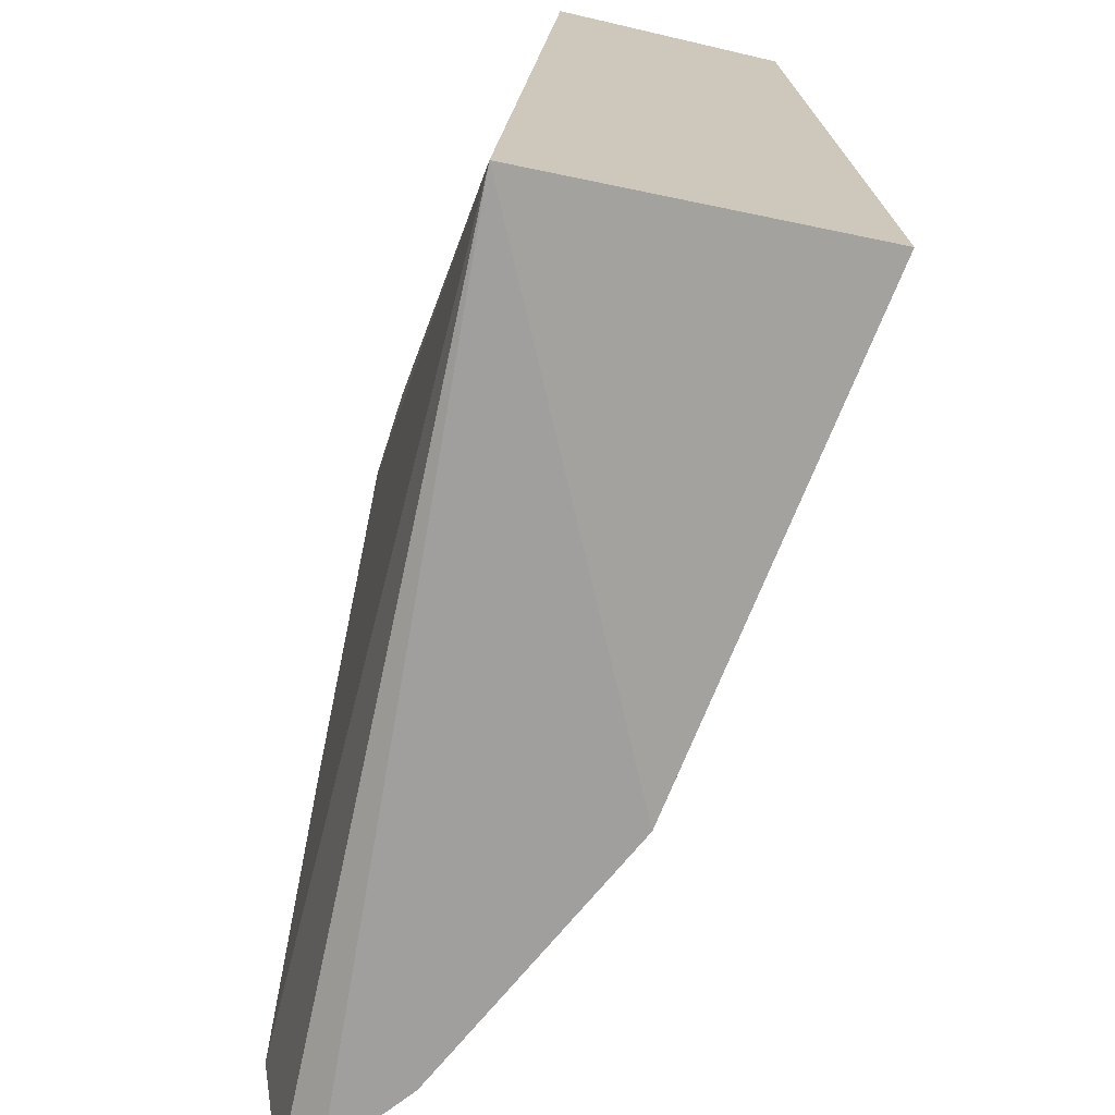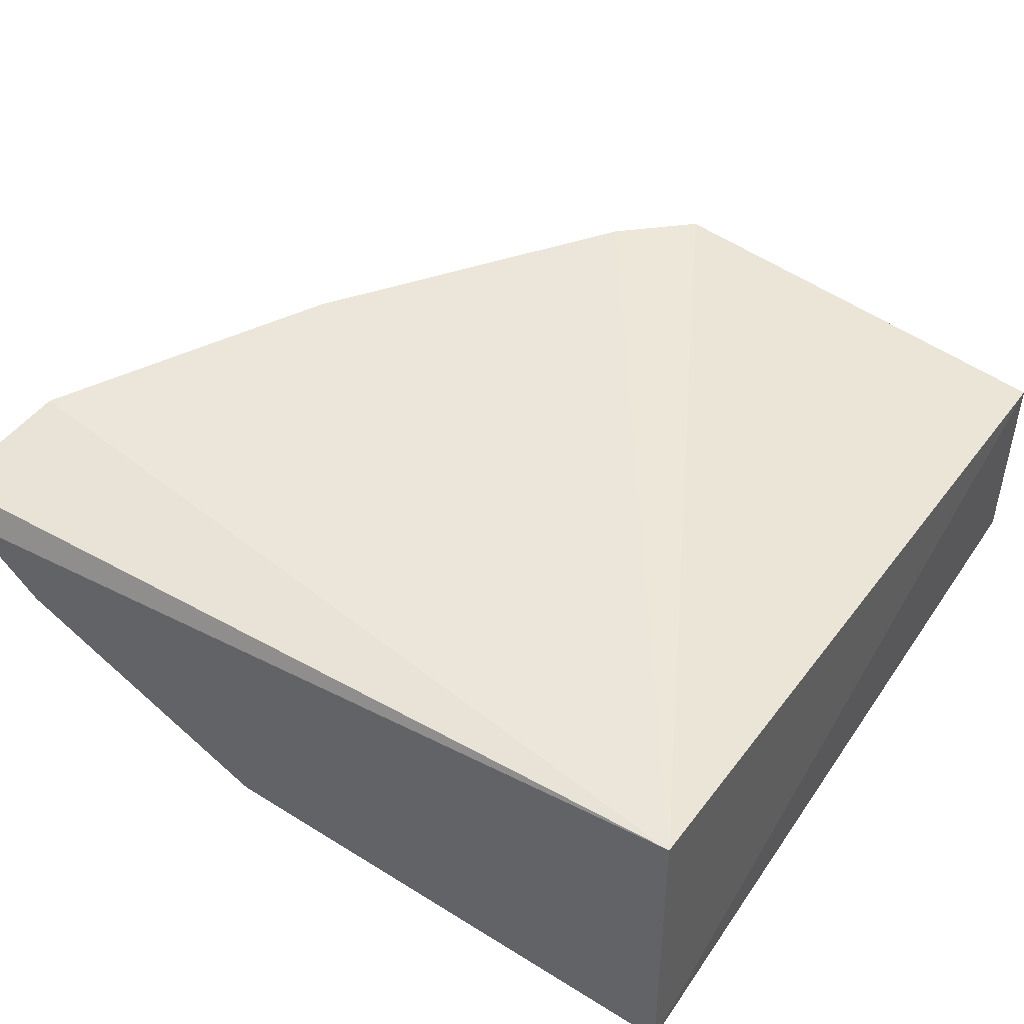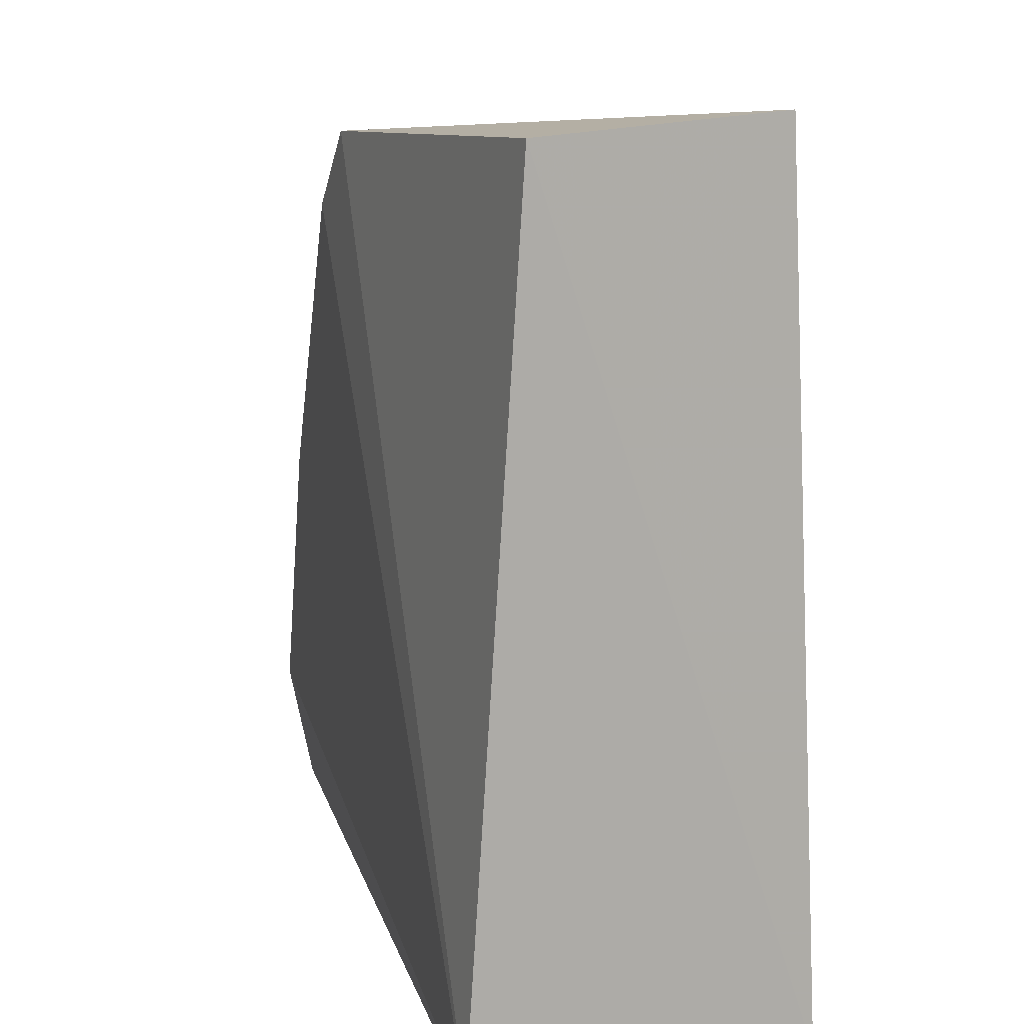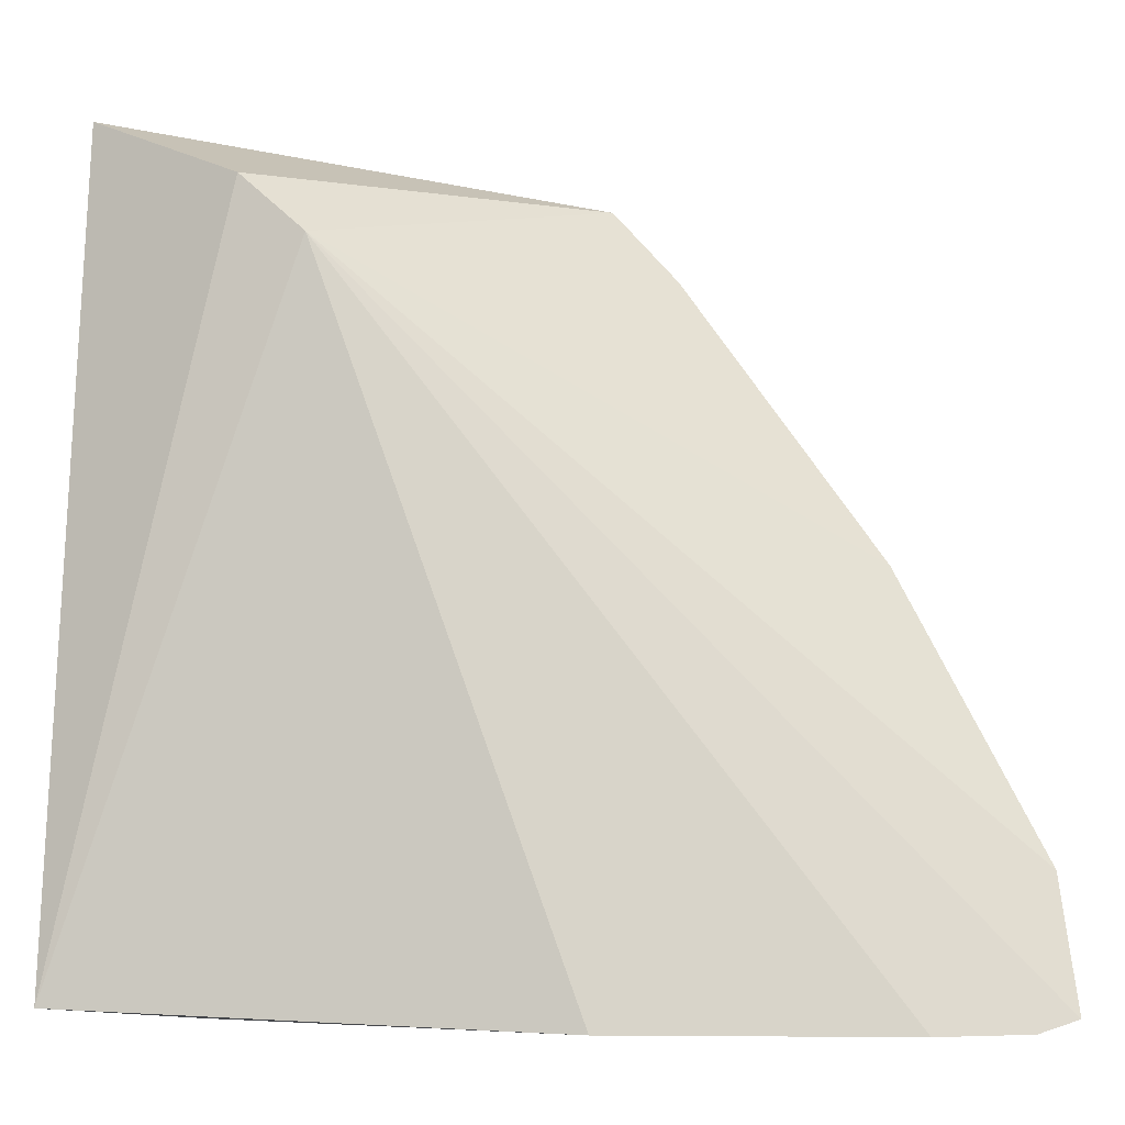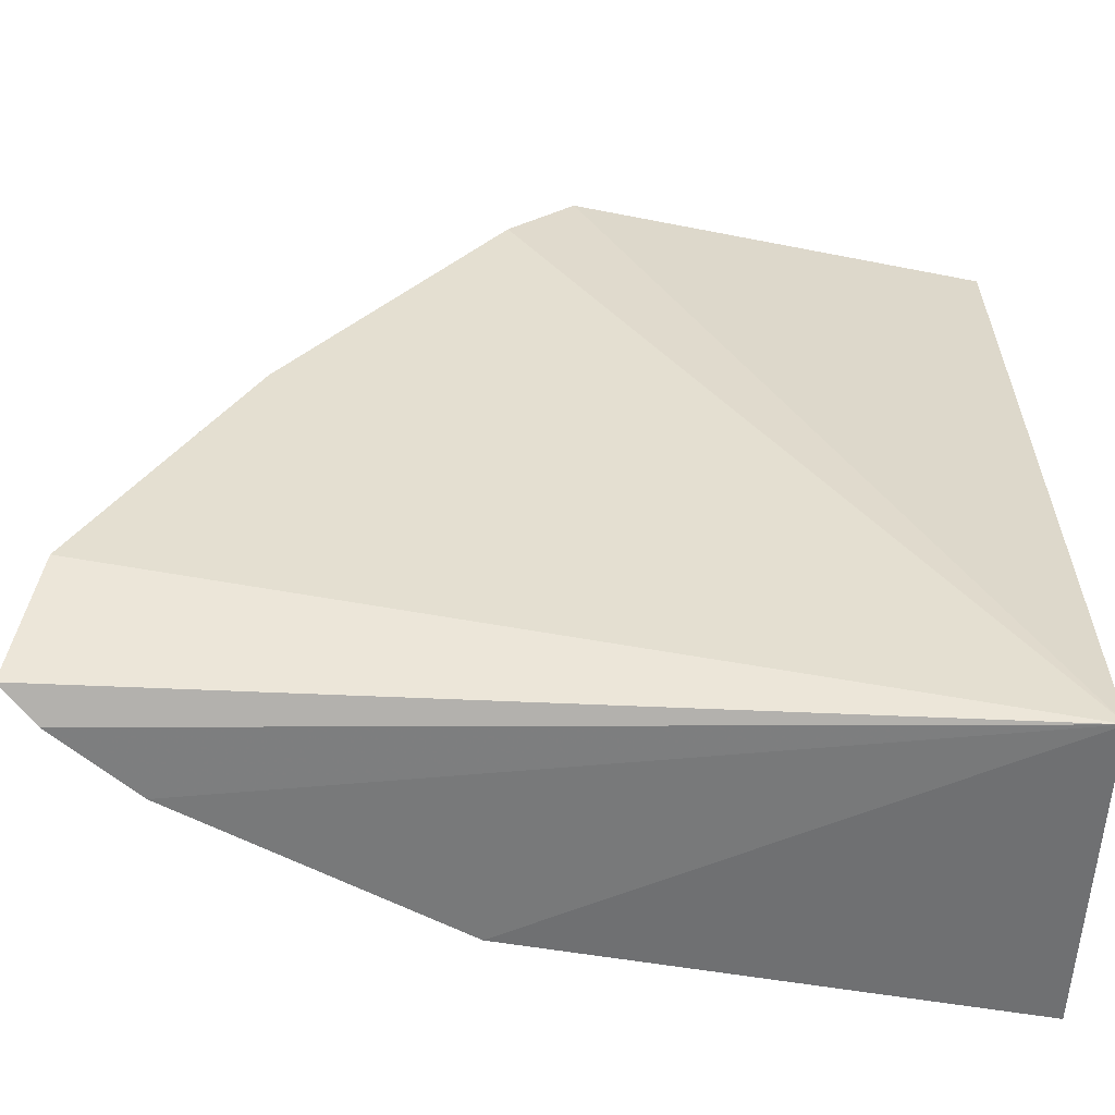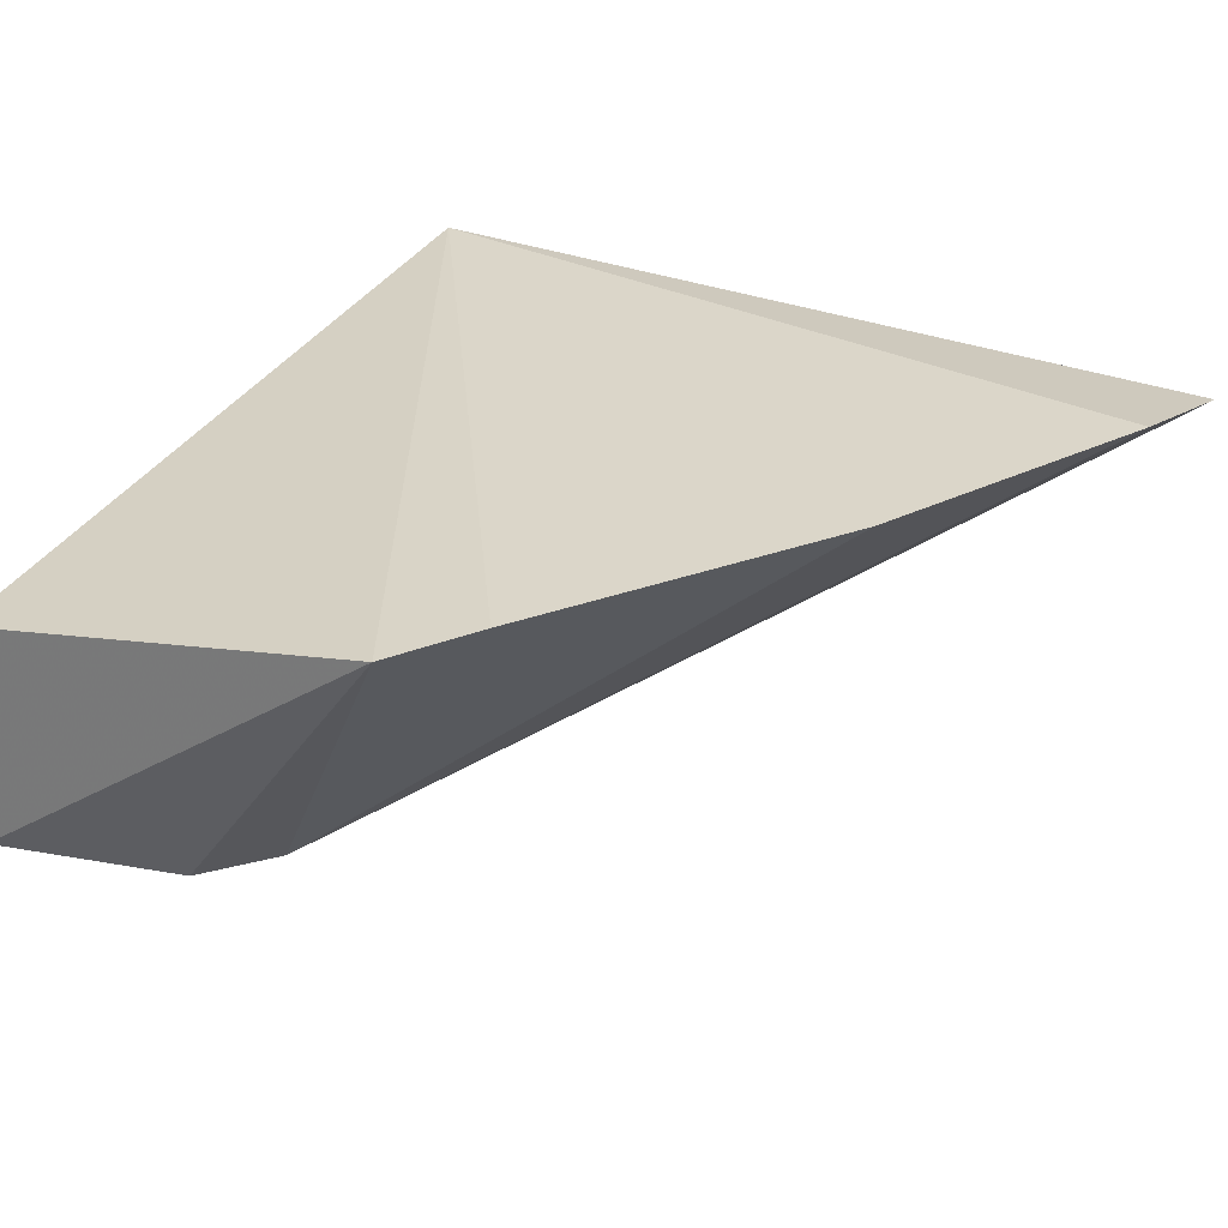
<metadata>
{"format":"obj","ext":"obj","renderer":"f3d","projection":"perspective","resolution":1024,"background":"white","views":[{"elev":-70.1,"azim":-101.5,"up":"+Z"},{"elev":44.1,"azim":-147.0,"up":"+Y"},{"elev":13.5,"azim":-102.6,"up":"+Z"},{"elev":-10.1,"azim":20.7,"up":"+Z"},{"elev":-55.9,"azim":177.8,"up":"+Z"},{"elev":33.0,"azim":28.9,"up":"+Y"}]}
</metadata>
<code>
v 0.04187 -0.2683 0.007761
v 0.1846 -0.2025 -0.1505
v 0.09242 -0.1982 0.01476
v 0.004888 -0.2156 0.02015
v 0.004936 -0.2704 -0.1485
v 0.004426 -0.2045 -0.1498
v 0.006719 -0.2626 0.02396
v 0.1491 -0.1962 -0.06281
v 0.1063 -0.2514 -0.1534
v 0.0556 -0.2667 -0.004857
v 0.106 -0.1962 -0.00104
v 0.1798 -0.1967 -0.1228
v 0.1776 -0.2091 -0.1533
v 0.1612 -0.2227 -0.1538
f 6 4 3
f 6 5 4
f 7 1 3
f 7 3 4
f 7 5 1
f 7 4 5
f 9 5 6
f 10 1 5
f 10 5 9
f 10 3 1
f 11 8 6
f 11 6 3
f 11 10 8
f 11 3 10
f 12 2 6
f 12 6 8
f 12 10 2
f 12 8 10
f 13 6 2
f 13 2 10
f 14 9 6
f 14 6 13
f 14 13 10
f 14 10 9

</code>
